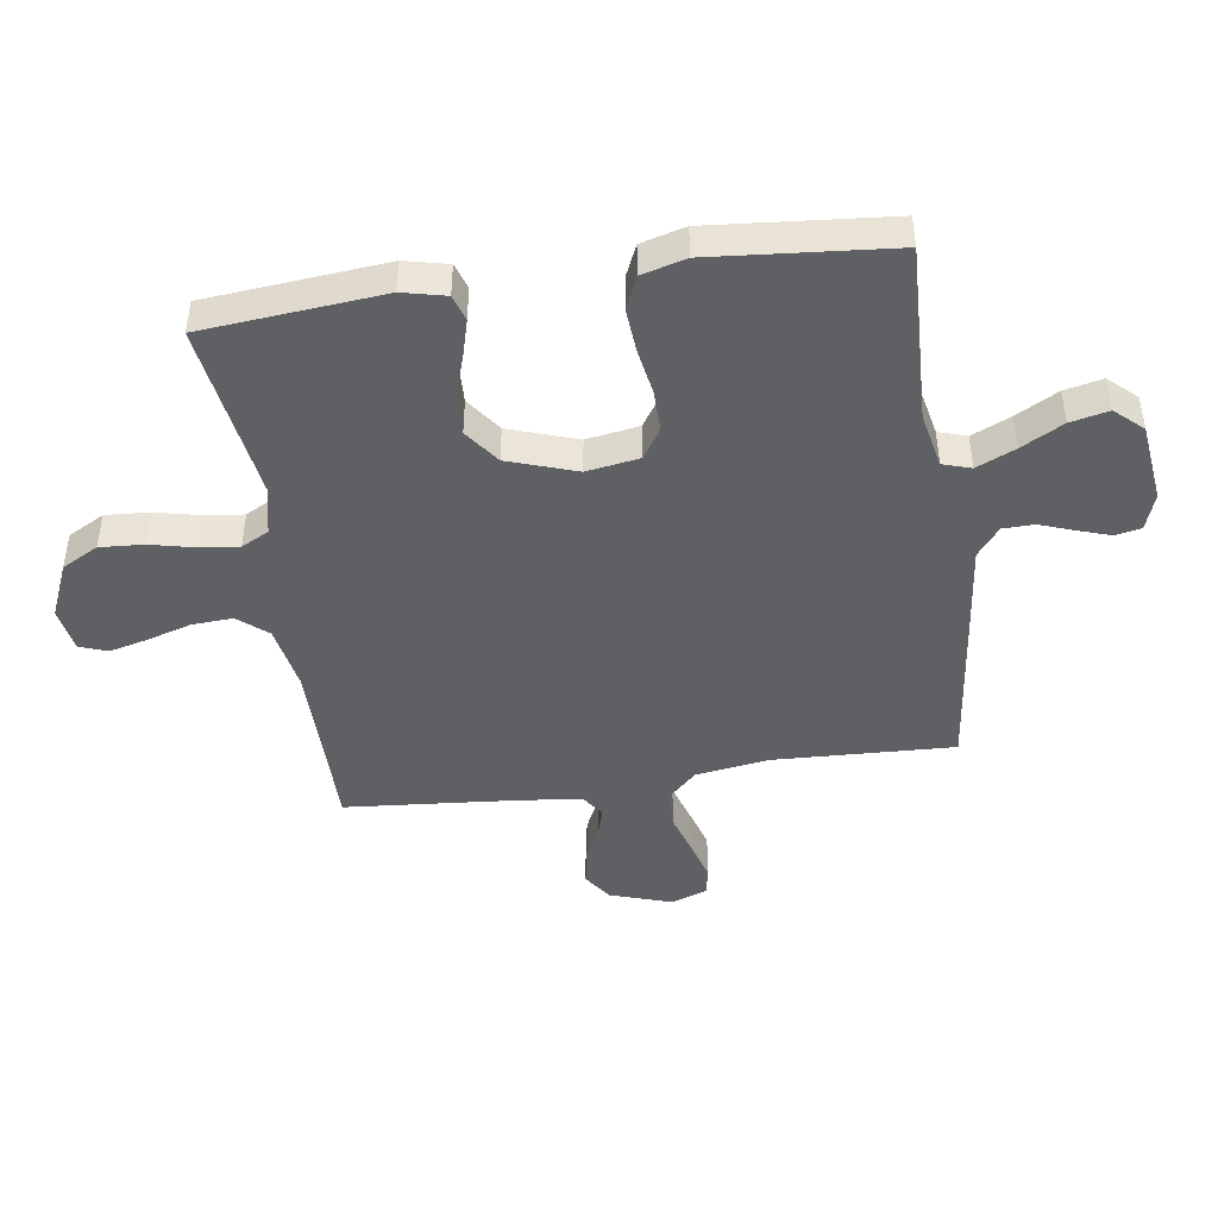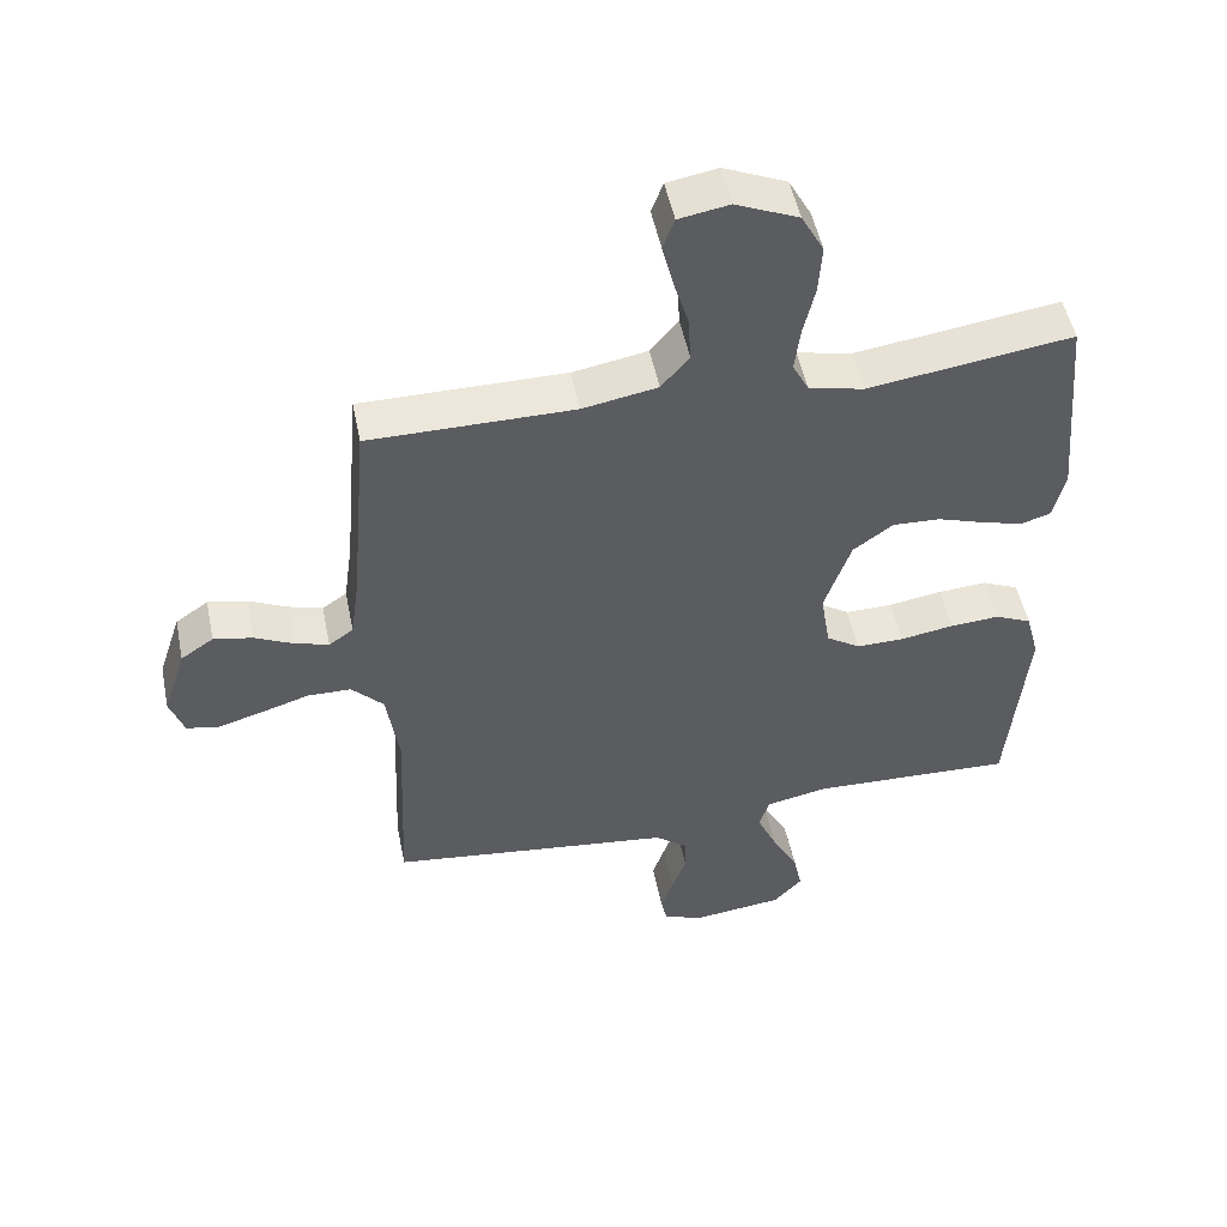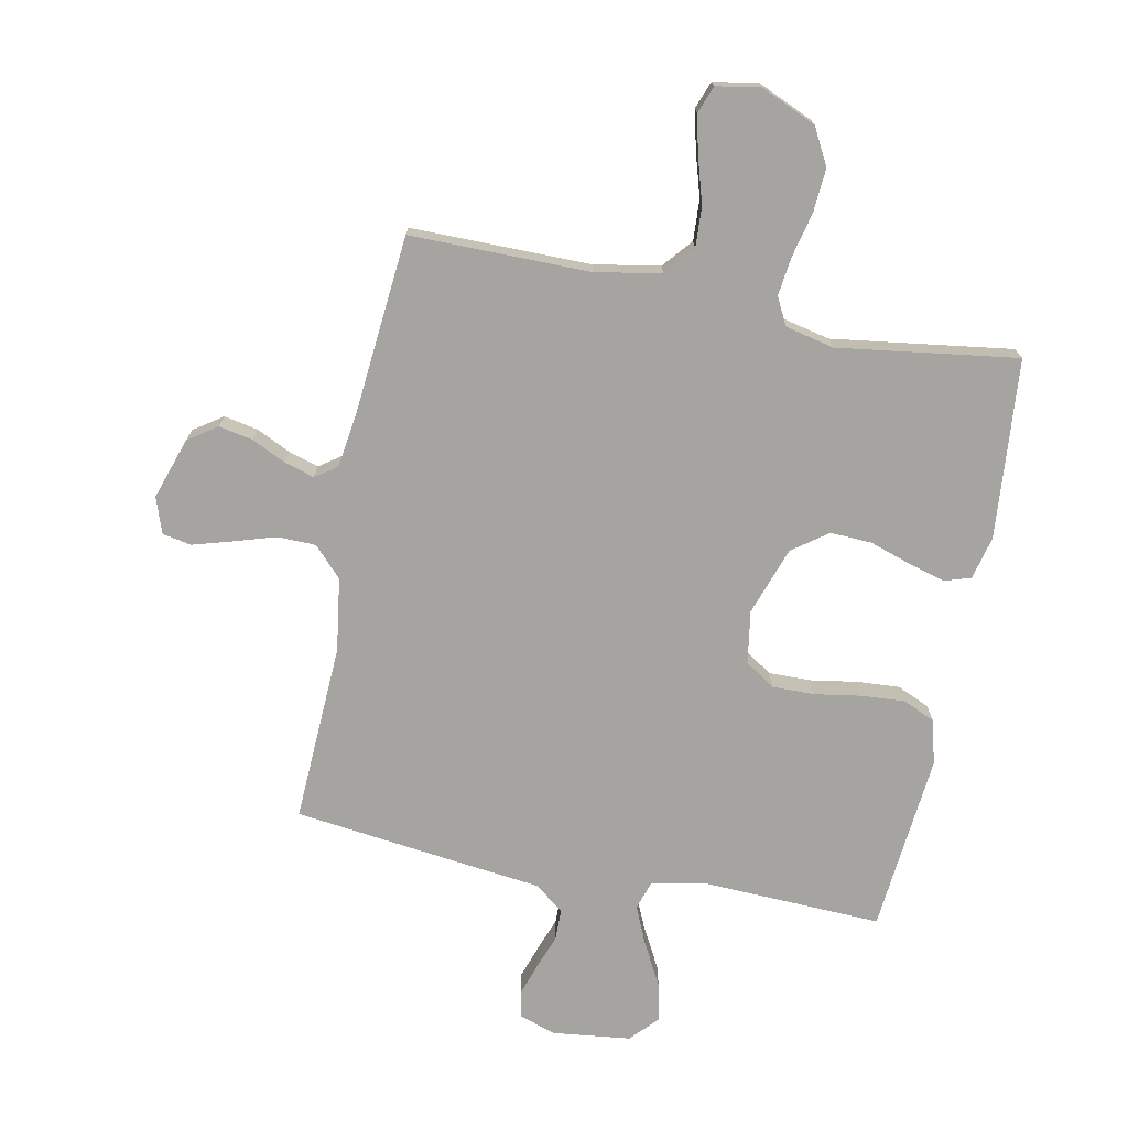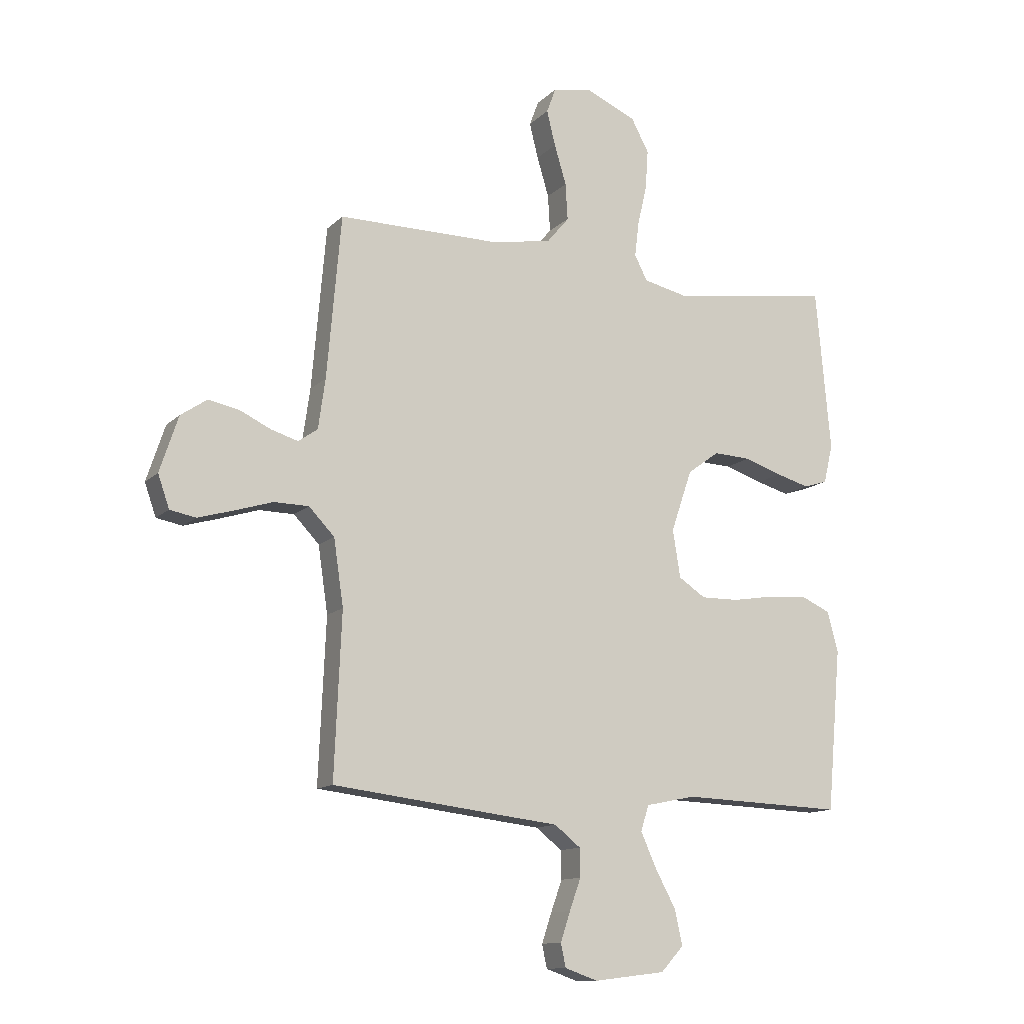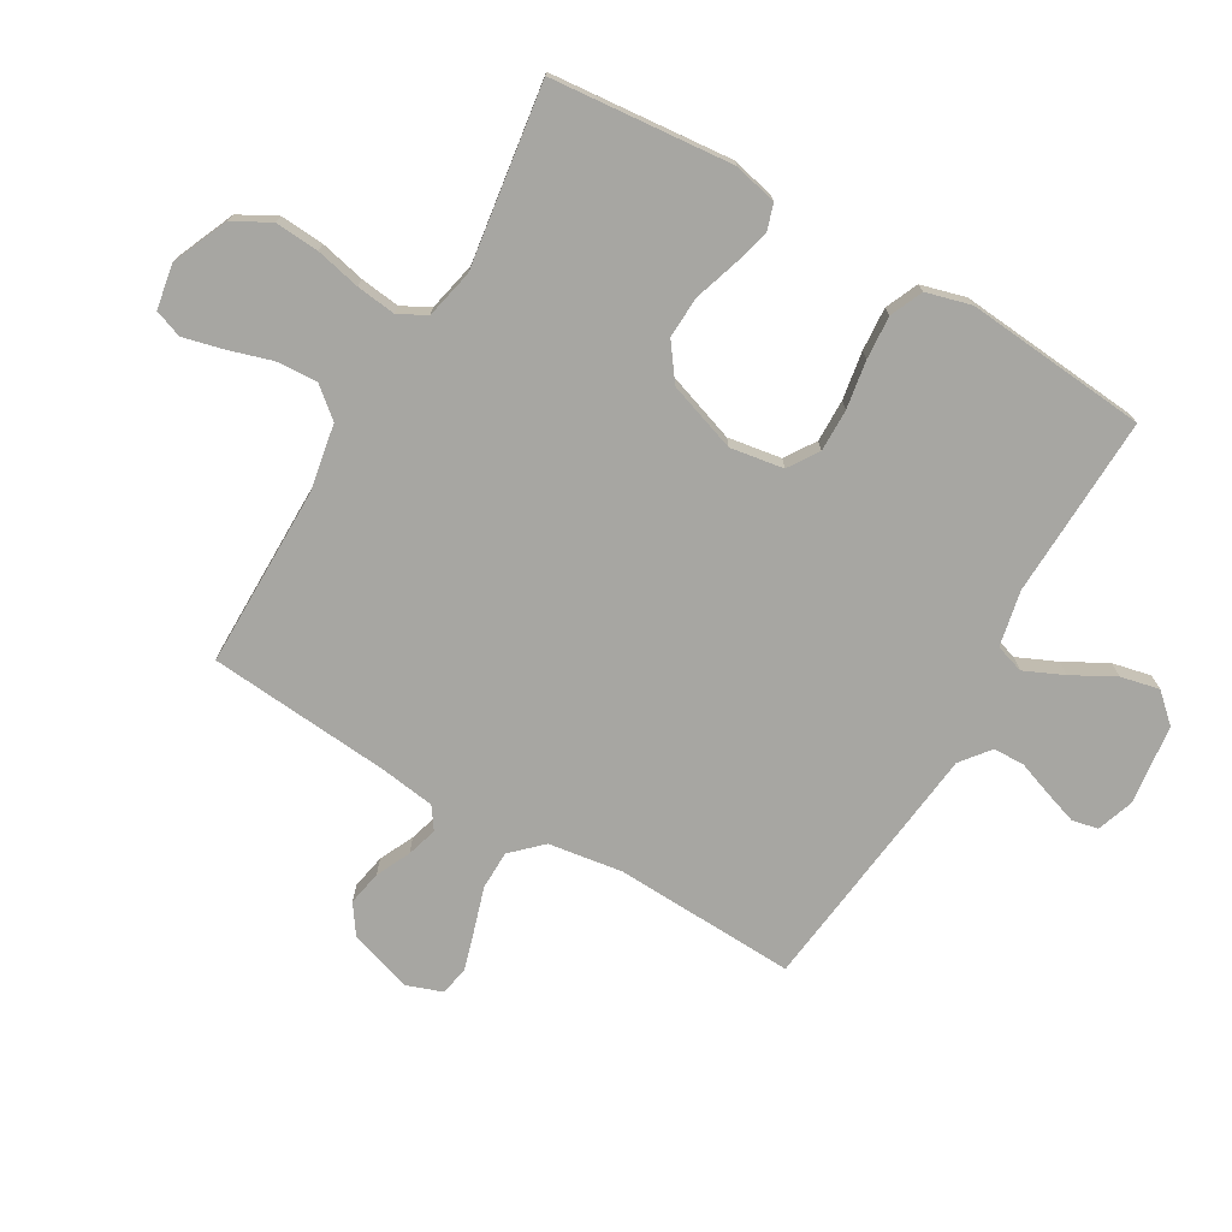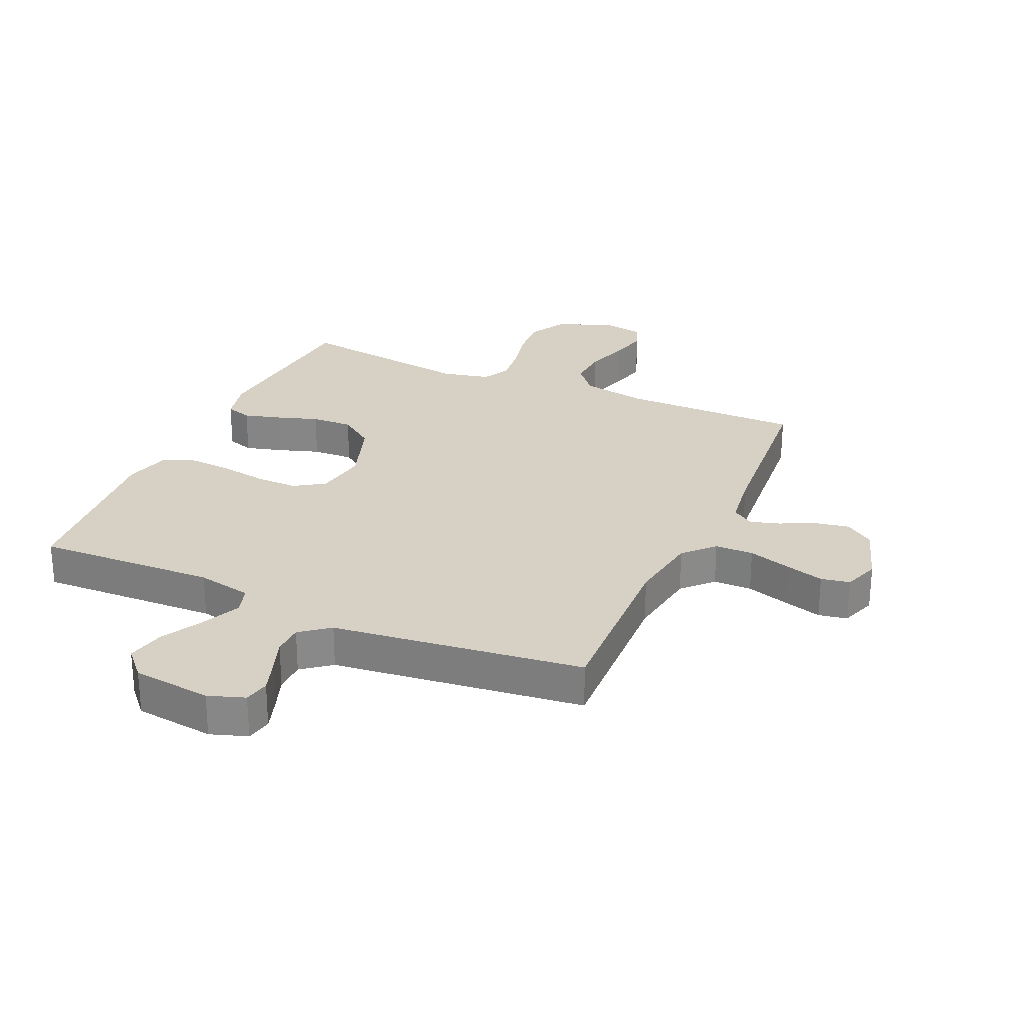
<metadata>
{"format":"obj","ext":"obj","renderer":"f3d","projection":"perspective","resolution":1024,"background":"white","views":[{"elev":-45.1,"azim":98.4,"up":"+Y"},{"elev":50.7,"azim":-11.4,"up":"+Z"},{"elev":-73.3,"azim":-11.4,"up":"+Y"},{"elev":-12.6,"azim":-26.9,"up":"+Z"},{"elev":-74.0,"azim":59.9,"up":"+Y"},{"elev":26.9,"azim":-155.9,"up":"+Y"}]}
</metadata>
<code>
v -0.5 0.07 -0.5
v -0.487 0.07 -0.2
v -0.505 0.07 -0.078
v -0.552 0.07 -0.029
v -0.616 0.07 -0.028
v -0.687 0.07 -0.05
v -0.752 0.07 -0.069
v -0.8 0.07 -0.06
v -0.821 0.07 0
v -0.787 0.07 0.103
v -0.739 0.07 0.136
v -0.682 0.07 0.125
v -0.625 0.07 0.098
v -0.575 0.07 0.083
v -0.539 0.07 0.108
v -0.526 0.07 0.2
v -0.5 0.07 0.5
v -0.2 0.07 0.5
v -0.09 0.07 0.52
v -0.049 0.07 0.569
v -0.053 0.07 0.637
v -0.075 0.07 0.71
v -0.091 0.07 0.775
v -0.074 0.07 0.821
v 0 0.07 0.834
v 0.092 0.07 0.794
v 0.125 0.07 0.733
v 0.12 0.07 0.66
v 0.103 0.07 0.586
v 0.095 0.07 0.521
v 0.119 0.07 0.475
v 0.2 0.07 0.457
v 0.5 0.07 0.5
v 0.527 0.07 0.2
v 0.51 0.07 0.128
v 0.466 0.07 0.114
v 0.405 0.07 0.131
v 0.335 0.07 0.154
v 0.266 0.07 0.157
v 0.207 0.07 0.114
v 0.168 0.07 0
v 0.182 0.07 -0.088
v 0.232 0.07 -0.121
v 0.302 0.07 -0.12
v 0.381 0.07 -0.107
v 0.453 0.07 -0.102
v 0.507 0.07 -0.126
v 0.527 0.07 -0.2
v 0.5 0.07 -0.5
v 0.2 0.07 -0.489
v 0.108 0.07 -0.508
v 0.093 0.07 -0.555
v 0.122 0.07 -0.62
v 0.16 0.07 -0.69
v 0.174 0.07 -0.754
v 0.132 0.07 -0.8
v 0 0.07 -0.816
v -0.061 0.07 -0.795
v -0.07 0.07 -0.752
v -0.052 0.07 -0.698
v -0.031 0.07 -0.64
v -0.032 0.07 -0.588
v -0.08 0.07 -0.55
v -0.2 0.07 -0.536
v -0.5 0 -0.5
v -0.487 0 -0.2
v -0.505 0 -0.078
v -0.552 0 -0.029
v -0.616 0 -0.028
v -0.687 0 -0.05
v -0.752 0 -0.069
v -0.8 0 -0.06
v -0.821 0 0
v -0.787 0 0.103
v -0.739 0 0.136
v -0.682 0 0.125
v -0.625 0 0.098
v -0.575 0 0.083
v -0.539 0 0.108
v -0.526 0 0.2
v -0.5 0 0.5
v -0.2 0 0.5
v -0.09 0 0.52
v -0.049 0 0.569
v -0.053 0 0.637
v -0.075 0 0.71
v -0.091 0 0.775
v -0.074 0 0.821
v 0 0 0.834
v 0.092 0 0.794
v 0.125 0 0.733
v 0.12 0 0.66
v 0.103 0 0.586
v 0.095 0 0.521
v 0.119 0 0.475
v 0.2 0 0.457
v 0.5 0 0.5
v 0.527 0 0.2
v 0.51 0 0.128
v 0.466 0 0.114
v 0.405 0 0.131
v 0.335 0 0.154
v 0.266 0 0.157
v 0.207 0 0.114
v 0.168 0 0
v 0.182 0 -0.088
v 0.232 0 -0.121
v 0.302 0 -0.12
v 0.381 0 -0.107
v 0.453 0 -0.102
v 0.507 0 -0.126
v 0.527 0 -0.2
v 0.5 0 -0.5
v 0.2 0 -0.489
v 0.108 0 -0.508
v 0.093 0 -0.555
v 0.122 0 -0.62
v 0.16 0 -0.69
v 0.174 0 -0.754
v 0.132 0 -0.8
v 0 0 -0.816
v -0.061 0 -0.795
v -0.07 0 -0.752
v -0.052 0 -0.698
v -0.031 0 -0.64
v -0.032 0 -0.588
v -0.08 0 -0.55
v -0.2 0 -0.536
f 63 64 1 2
f 62 63 2 3
f 59 60 61
f 58 59 61
f 57 58 61
f 56 57 61
f 55 56 61
f 54 55 61
f 53 54 61
f 52 53 61 62
f 51 52 62 3
f 48 49 50
f 47 48 50
f 46 47 50
f 45 46 50
f 44 45 50
f 43 44 50 51
f 51 3 4
f 43 51 4
f 42 43 4
f 36 37 38
f 35 36 38
f 34 35 38
f 33 34 38
f 32 33 38
f 31 32 38 39
f 30 31 39 40
f 27 28 29
f 26 27 29
f 25 26 29
f 24 25 29
f 23 24 29
f 22 23 29
f 21 22 29
f 20 21 29 30
f 30 40 41
f 20 30 41
f 19 20 41
f 16 17 18
f 41 42 4
f 19 41 4
f 18 19 4
f 16 18 4
f 15 16 4
f 11 12 13
f 10 11 13
f 9 10 13
f 8 9 13
f 7 8 13
f 6 7 13
f 5 6 13
f 14 15 4 5
f 5 13 14
f 66 65 128 127
f 67 66 127 126
f 125 124 123
f 125 123 122
f 125 122 121
f 125 121 120
f 125 120 119
f 125 119 118
f 125 118 117
f 126 125 117 116
f 67 126 116 115
f 114 113 112
f 114 112 111
f 114 111 110
f 114 110 109
f 114 109 108
f 115 114 108 107
f 68 67 115
f 68 115 107
f 68 107 106
f 102 101 100
f 102 100 99
f 102 99 98
f 102 98 97
f 102 97 96
f 103 102 96 95
f 104 103 95 94
f 93 92 91
f 93 91 90
f 93 90 89
f 93 89 88
f 93 88 87
f 93 87 86
f 93 86 85
f 94 93 85 84
f 105 104 94
f 105 94 84
f 105 84 83
f 82 81 80
f 68 106 105
f 68 105 83
f 68 83 82
f 68 82 80
f 68 80 79
f 77 76 75
f 77 75 74
f 77 74 73
f 77 73 72
f 77 72 71
f 77 71 70
f 77 70 69
f 69 68 79 78
f 78 77 69
f 1 65 66 2
f 2 66 67 3
f 3 67 68 4
f 4 68 69 5
f 5 69 70 6
f 6 70 71 7
f 7 71 72 8
f 8 72 73 9
f 9 73 74 10
f 10 74 75 11
f 11 75 76 12
f 12 76 77 13
f 13 77 78 14
f 14 78 79 15
f 15 79 80 16
f 16 80 81 17
f 17 81 82 18
f 18 82 83 19
f 19 83 84 20
f 20 84 85 21
f 21 85 86 22
f 22 86 87 23
f 23 87 88 24
f 24 88 89 25
f 25 89 90 26
f 26 90 91 27
f 27 91 92 28
f 28 92 93 29
f 29 93 94 30
f 30 94 95 31
f 31 95 96 32
f 32 96 97 33
f 33 97 98 34
f 34 98 99 35
f 35 99 100 36
f 36 100 101 37
f 37 101 102 38
f 38 102 103 39
f 39 103 104 40
f 40 104 105 41
f 41 105 106 42
f 42 106 107 43
f 43 107 108 44
f 44 108 109 45
f 45 109 110 46
f 46 110 111 47
f 47 111 112 48
f 48 112 113 49
f 49 113 114 50
f 50 114 115 51
f 51 115 116 52
f 52 116 117 53
f 53 117 118 54
f 54 118 119 55
f 55 119 120 56
f 56 120 121 57
f 57 121 122 58
f 58 122 123 59
f 59 123 124 60
f 60 124 125 61
f 61 125 126 62
f 62 126 127 63
f 63 127 128 64
f 64 128 65 1

</code>
